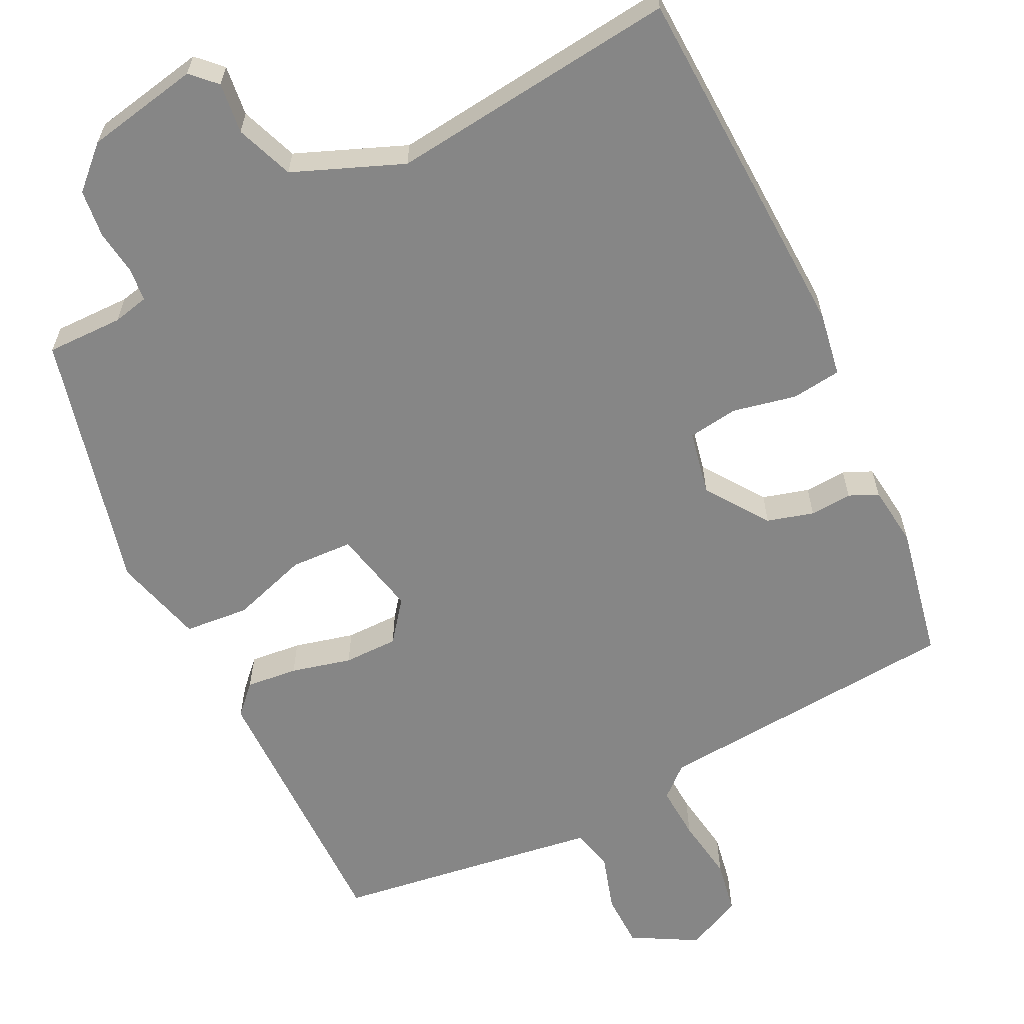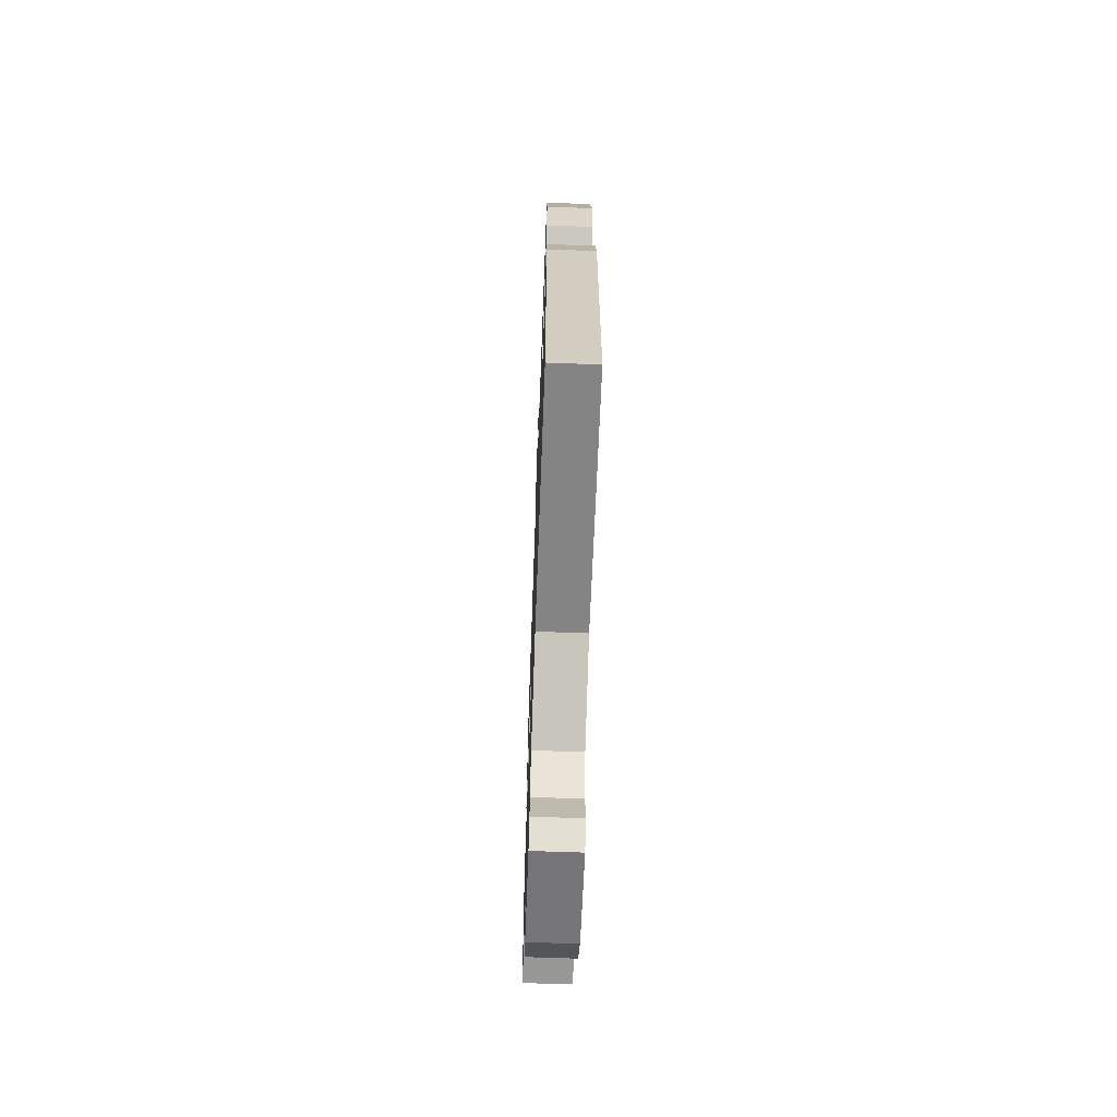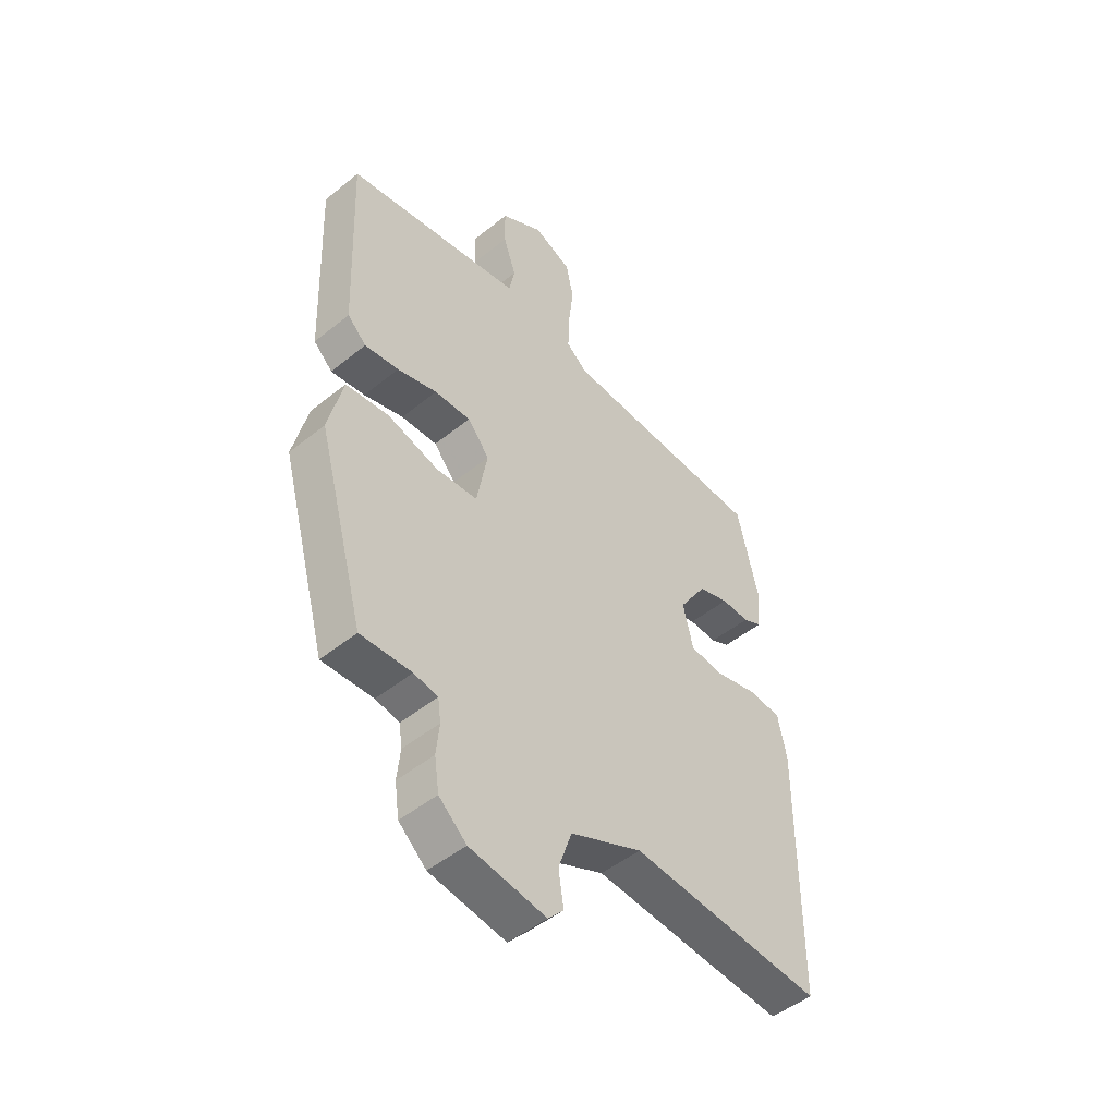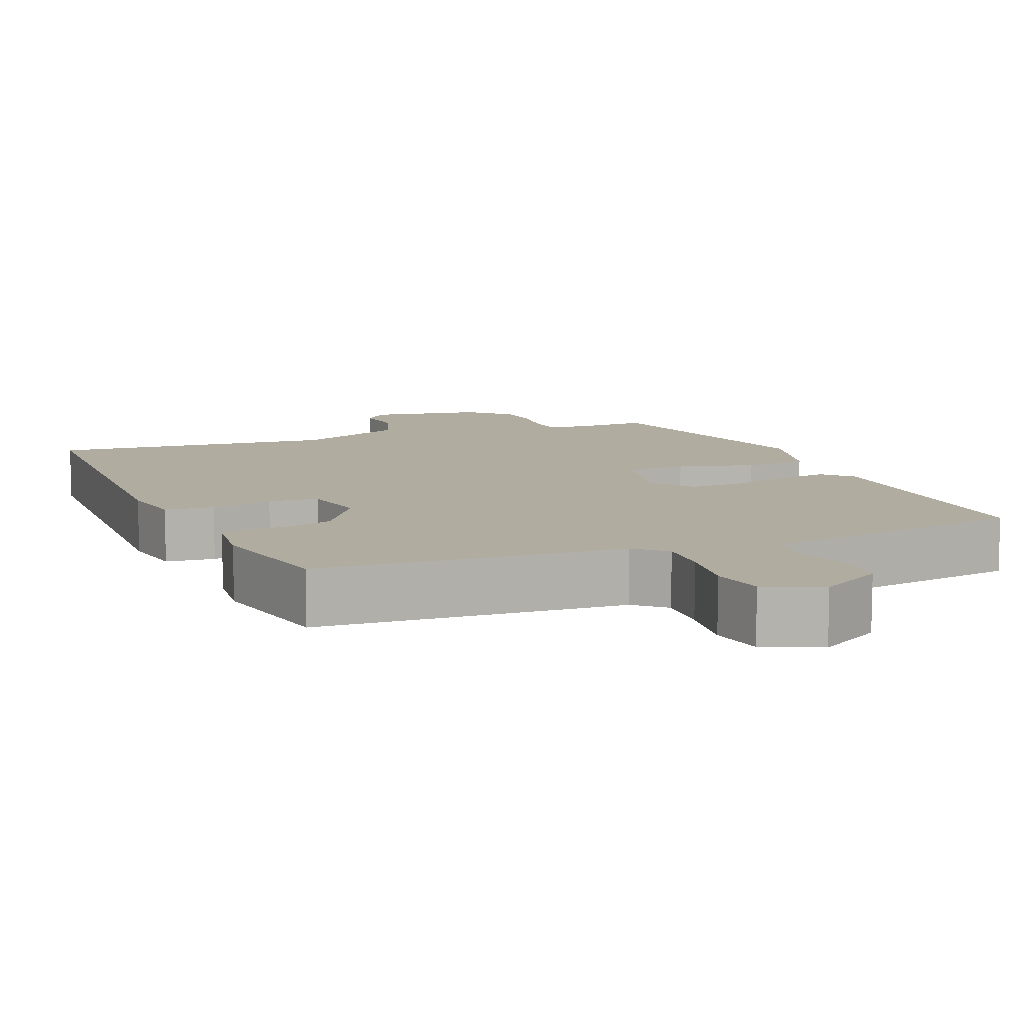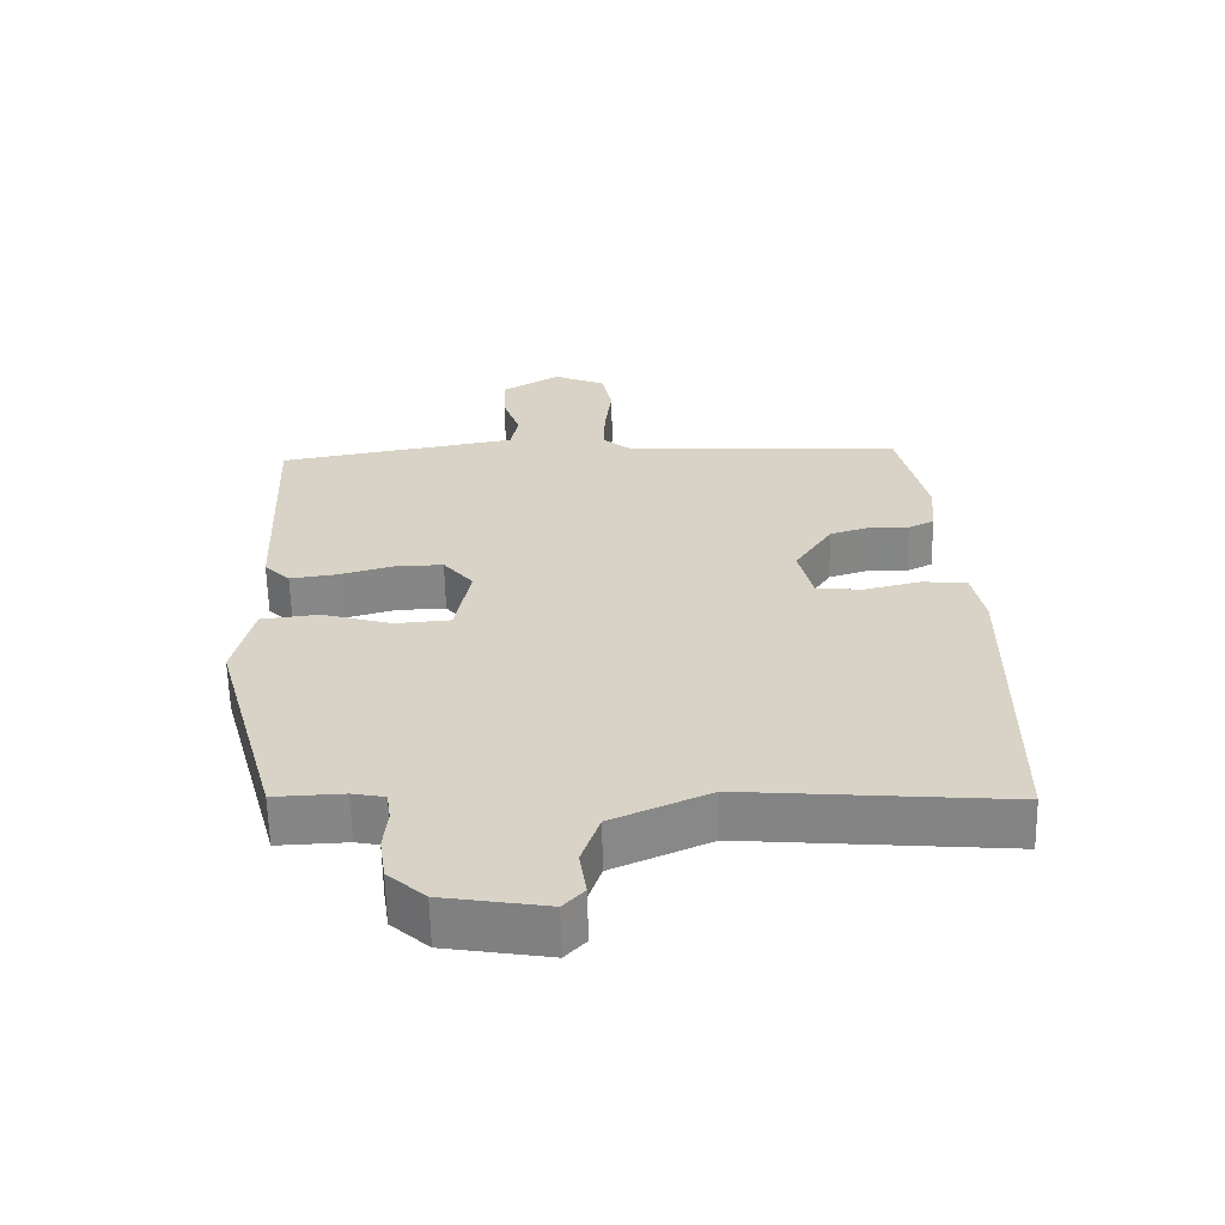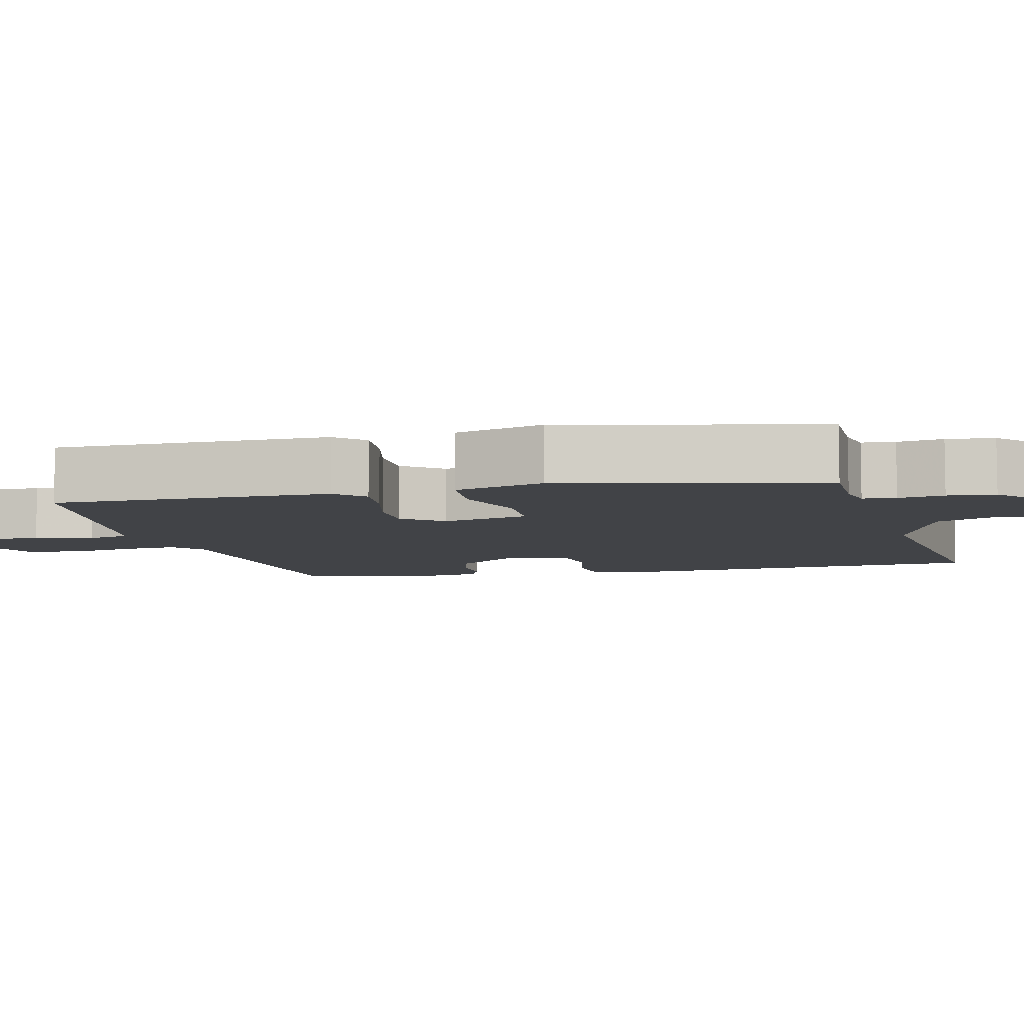
<metadata>
{"format":"obj","ext":"obj","renderer":"f3d","projection":"perspective","resolution":1024,"background":"white","views":[{"elev":-62.0,"azim":-151.9,"up":"+Y"},{"elev":-66.1,"azim":-92.1,"up":"+Z"},{"elev":-48.6,"azim":132.0,"up":"+Z"},{"elev":10.1,"azim":-21.0,"up":"+Y"},{"elev":-61.9,"azim":-178.8,"up":"+Z"},{"elev":-7.3,"azim":105.9,"up":"+Y"}]}
</metadata>
<code>
v 0.379 0.07 -0.484
v 0.279 0.07 -0.48
v 0.232 0.07 -0.489
v 0.226 0.07 -0.532
v 0.232 0.07 -0.592
v 0.223 0.07 -0.654
v 0.169 0.07 -0.702
v 0.02 0.07 -0.726
v -0.01 0.07 -0.694
v 0 0.07 -0.628
v -0.026 0.07 -0.552
v -0.167 0.07 -0.49
v -0.545 0.07 -0.521
v -0.548 0.07 -0.045
v -0.531 0.07 0.039
v -0.466 0.07 0.045
v -0.384 0.07 0.025
v -0.318 0.07 0.032
v -0.298 0.07 0.116
v -0.352 0.07 0.199
v -0.412 0.07 0.218
v -0.467 0.07 0.216
v -0.504 0.07 0.234
v -0.511 0.07 0.314
v -0.47 0.07 0.489
v -0.066 0.07 0.509
v -0.025 0.07 0.543
v -0.027 0.07 0.614
v -0.037 0.07 0.698
v -0.022 0.07 0.768
v 0.053 0.07 0.8
v 0.136 0.07 0.75
v 0.135 0.07 0.679
v 0.11 0.07 0.606
v 0.121 0.07 0.55
v 0.227 0.07 0.531
v 0.468 0.07 0.489
v 0.453 0.07 0.127
v 0.416 0.07 0.091
v 0.349 0.07 0.1
v 0.271 0.07 0.122
v 0.2 0.07 0.124
v 0.157 0.07 0.072
v 0.178 0.07 -0.042
v 0.259 0.07 -0.048
v 0.36 0.07 -0.019
v 0.444 0.07 -0.029
v 0.472 0.07 -0.148
v 0.379 0 -0.484
v 0.279 0 -0.48
v 0.232 0 -0.489
v 0.226 0 -0.532
v 0.232 0 -0.592
v 0.223 0 -0.654
v 0.169 0 -0.702
v 0.02 0 -0.726
v -0.01 0 -0.694
v 0 0 -0.628
v -0.026 0 -0.552
v -0.167 0 -0.49
v -0.545 0 -0.521
v -0.548 0 -0.045
v -0.531 0 0.039
v -0.466 0 0.045
v -0.384 0 0.025
v -0.318 0 0.032
v -0.298 0 0.116
v -0.352 0 0.199
v -0.412 0 0.218
v -0.467 0 0.216
v -0.504 0 0.234
v -0.511 0 0.314
v -0.47 0 0.489
v -0.066 0 0.509
v -0.025 0 0.543
v -0.027 0 0.614
v -0.037 0 0.698
v -0.022 0 0.768
v 0.053 0 0.8
v 0.136 0 0.75
v 0.135 0 0.679
v 0.11 0 0.606
v 0.121 0 0.55
v 0.227 0 0.531
v 0.468 0 0.489
v 0.453 0 0.127
v 0.416 0 0.091
v 0.349 0 0.1
v 0.271 0 0.122
v 0.2 0 0.124
v 0.157 0 0.072
v 0.178 0 -0.042
v 0.259 0 -0.048
v 0.36 0 -0.019
v 0.444 0 -0.029
v 0.472 0 -0.148
f 45 46 47 48
f 44 45 48 1
f 38 39 40 41
f 36 37 38 41
f 35 36 41 42
f 34 35 42 43
f 32 33 34
f 31 32 34
f 28 29 30 31
f 27 28 31 34
f 26 27 34 43
f 21 22 23 24
f 20 21 24 25
f 19 20 25 26
f 14 15 16 17
f 12 13 14 17
f 11 12 17 18
f 7 8 9 10
f 7 10 11
f 4 5 6 7
f 3 4 7 11
f 44 1 2
f 44 2 3
f 19 26 43 44
f 18 19 44
f 3 11 18 44
f 96 95 94 93
f 49 96 93 92
f 89 88 87 86
f 89 86 85 84
f 90 89 84 83
f 91 90 83 82
f 82 81 80
f 82 80 79
f 79 78 77 76
f 82 79 76 75
f 91 82 75 74
f 72 71 70 69
f 73 72 69 68
f 74 73 68 67
f 65 64 63 62
f 65 62 61 60
f 66 65 60 59
f 58 57 56 55
f 59 58 55
f 55 54 53 52
f 59 55 52 51
f 50 49 92
f 51 50 92
f 92 91 74 67
f 92 67 66
f 92 66 59 51
f 1 49 50 2
f 2 50 51 3
f 3 51 52 4
f 4 52 53 5
f 5 53 54 6
f 6 54 55 7
f 7 55 56 8
f 8 56 57 9
f 9 57 58 10
f 10 58 59 11
f 11 59 60 12
f 12 60 61 13
f 13 61 62 14
f 14 62 63 15
f 15 63 64 16
f 16 64 65 17
f 17 65 66 18
f 18 66 67 19
f 19 67 68 20
f 20 68 69 21
f 21 69 70 22
f 22 70 71 23
f 23 71 72 24
f 24 72 73 25
f 25 73 74 26
f 26 74 75 27
f 27 75 76 28
f 28 76 77 29
f 29 77 78 30
f 30 78 79 31
f 31 79 80 32
f 32 80 81 33
f 33 81 82 34
f 34 82 83 35
f 35 83 84 36
f 36 84 85 37
f 37 85 86 38
f 38 86 87 39
f 39 87 88 40
f 40 88 89 41
f 41 89 90 42
f 42 90 91 43
f 43 91 92 44
f 44 92 93 45
f 45 93 94 46
f 46 94 95 47
f 47 95 96 48
f 48 96 49 1

</code>
